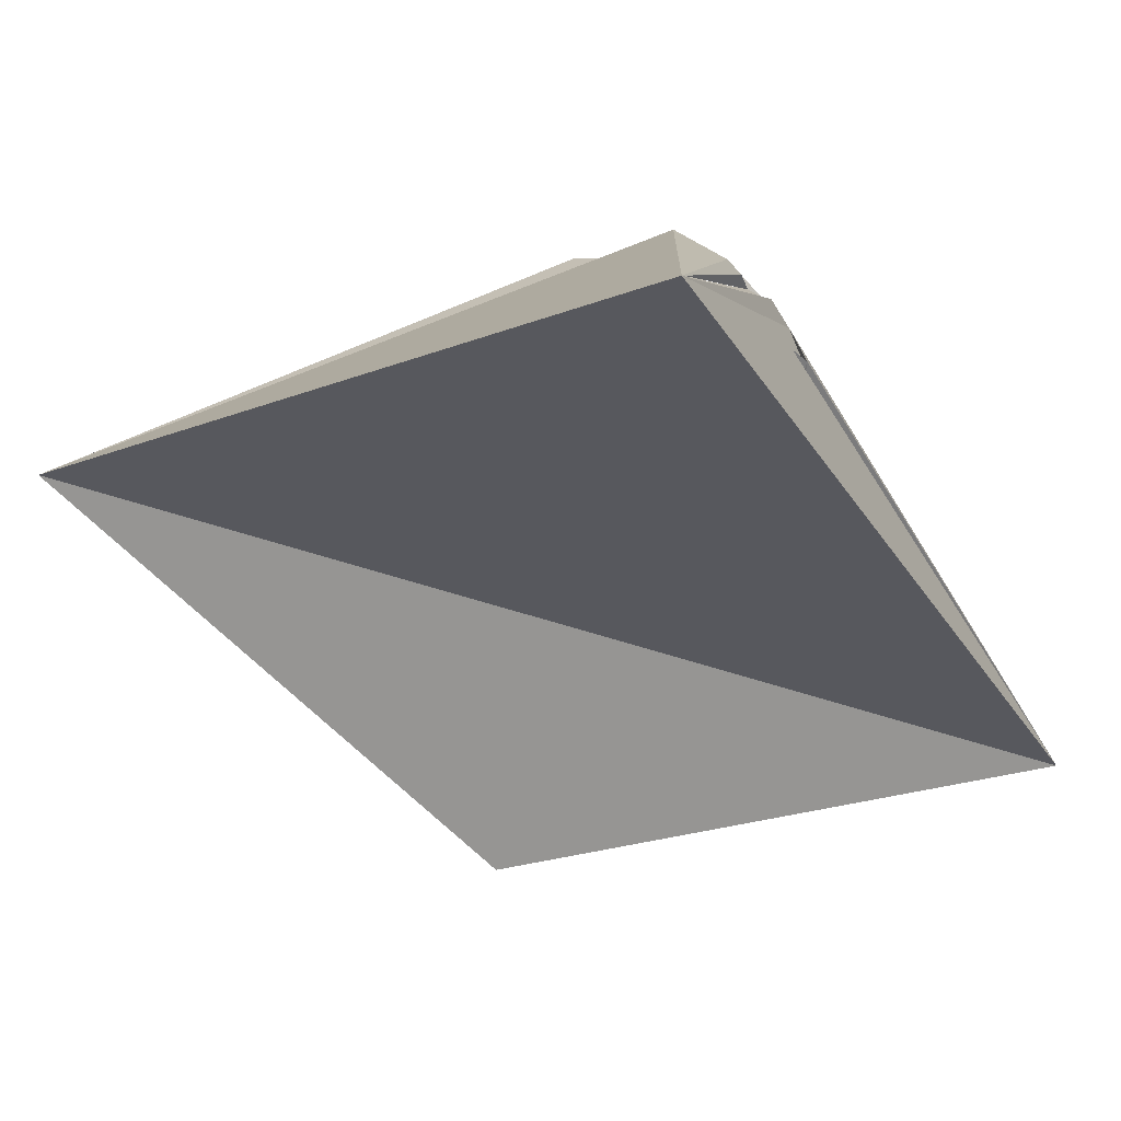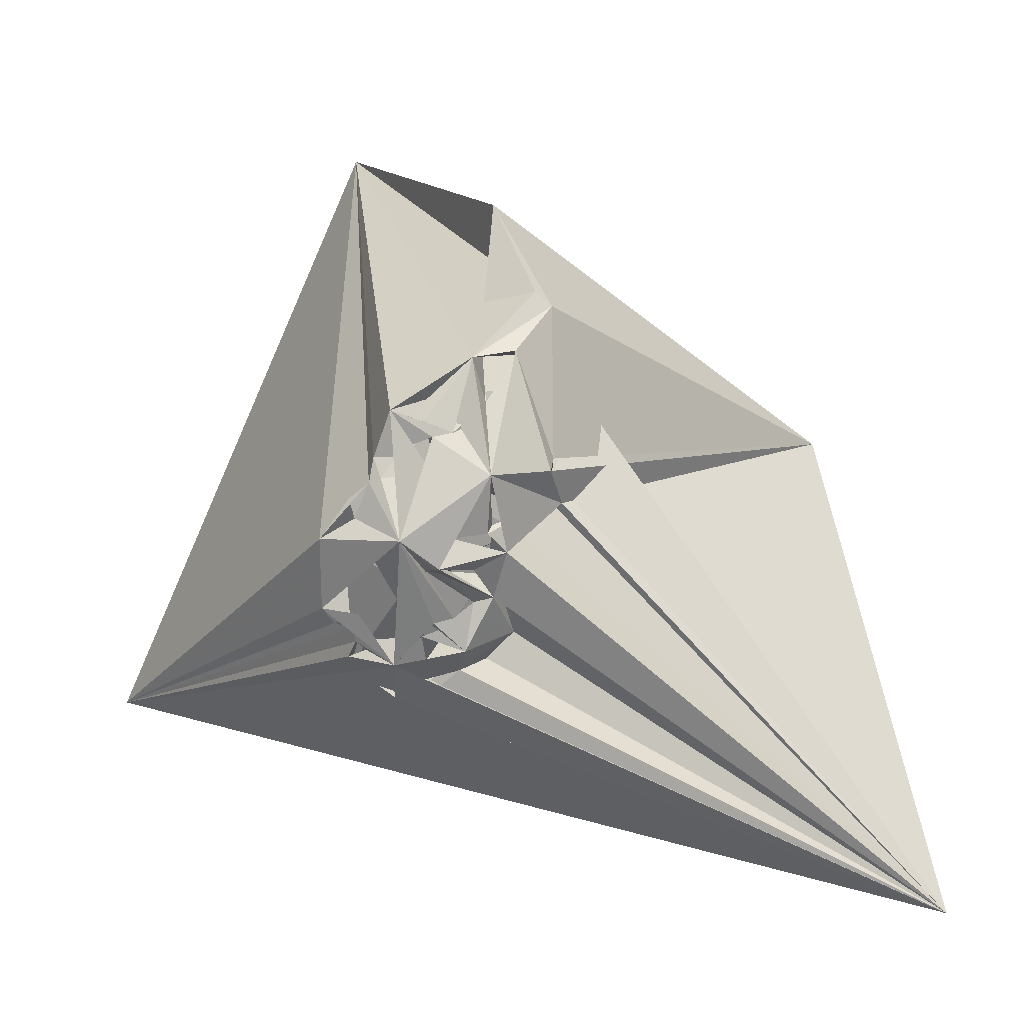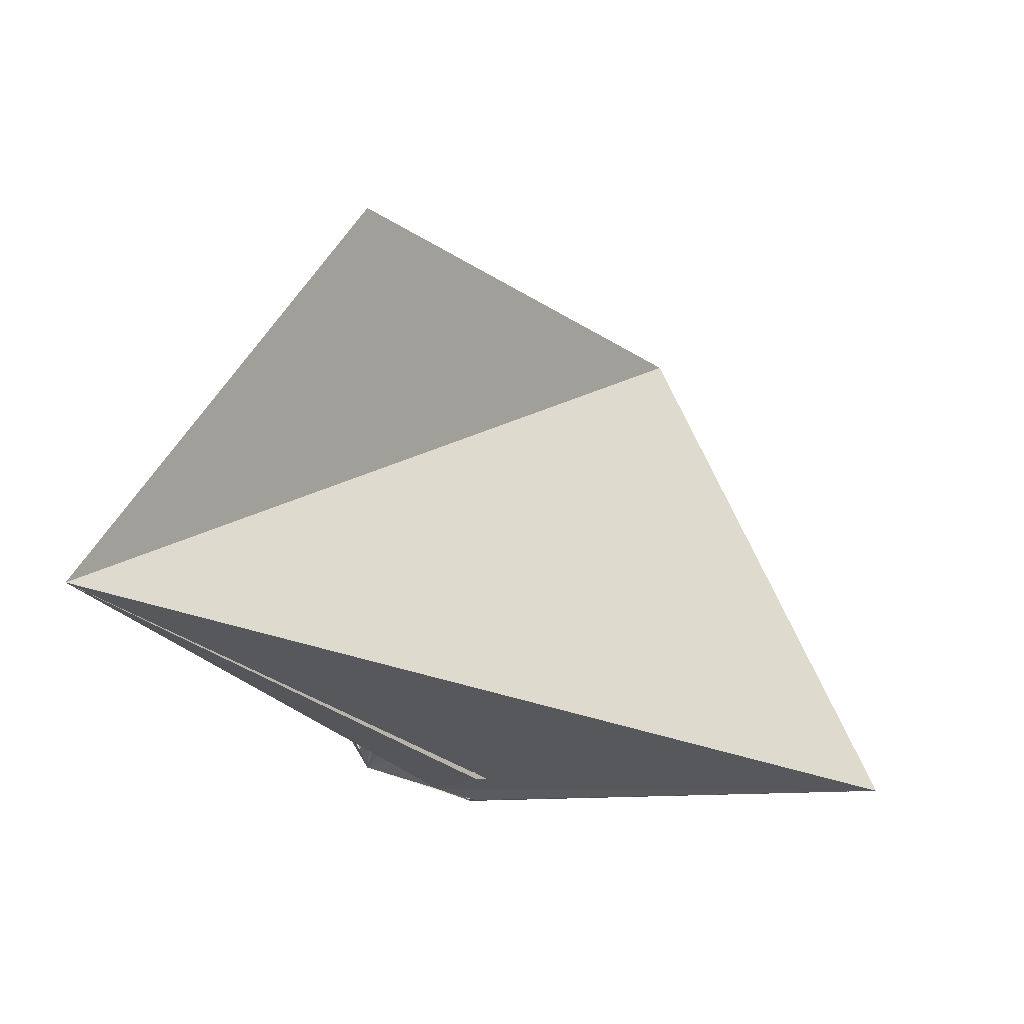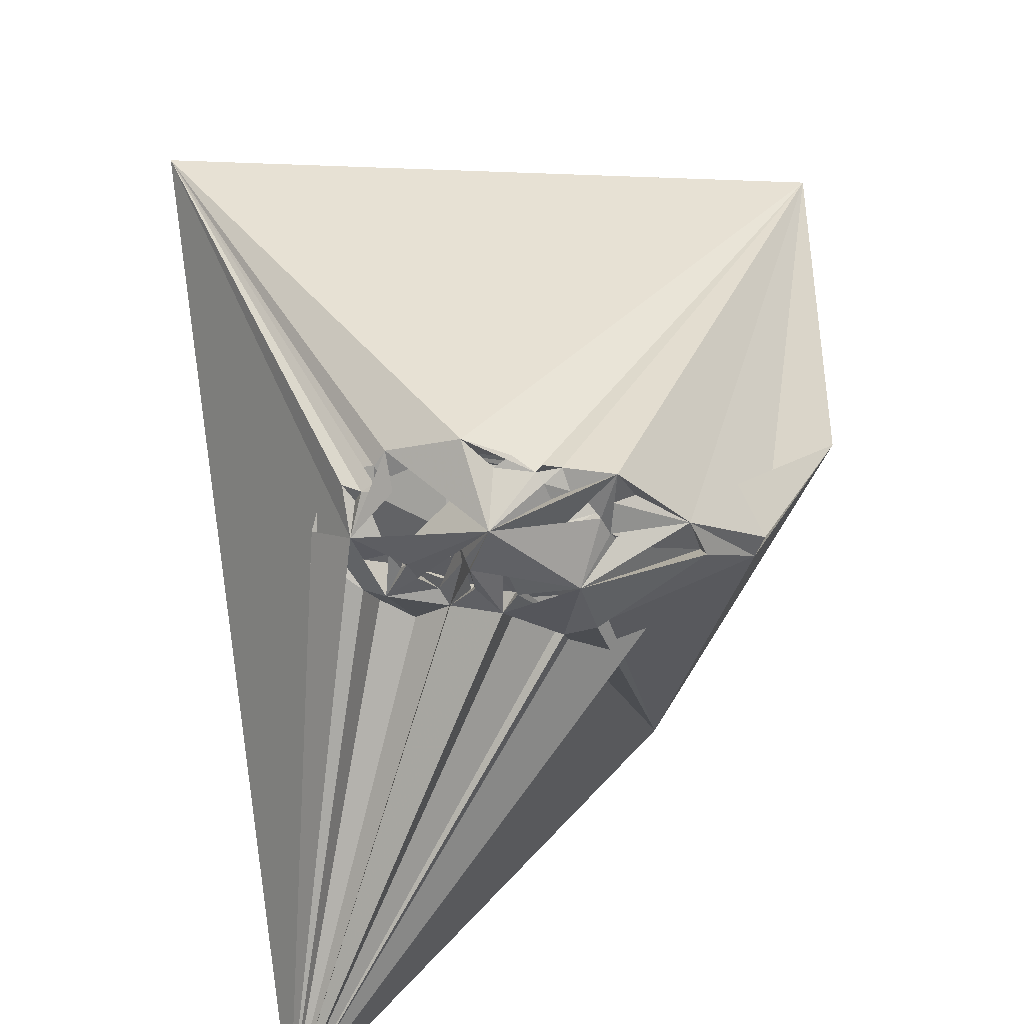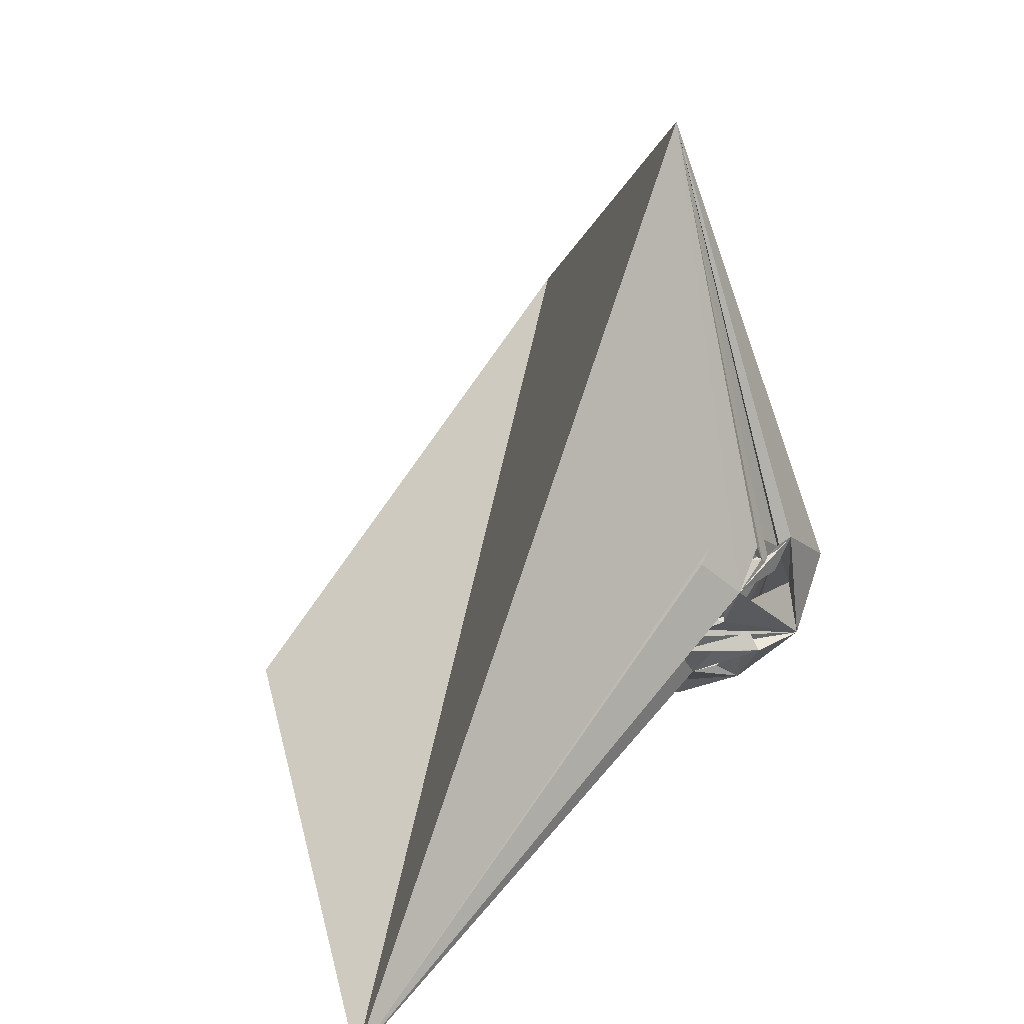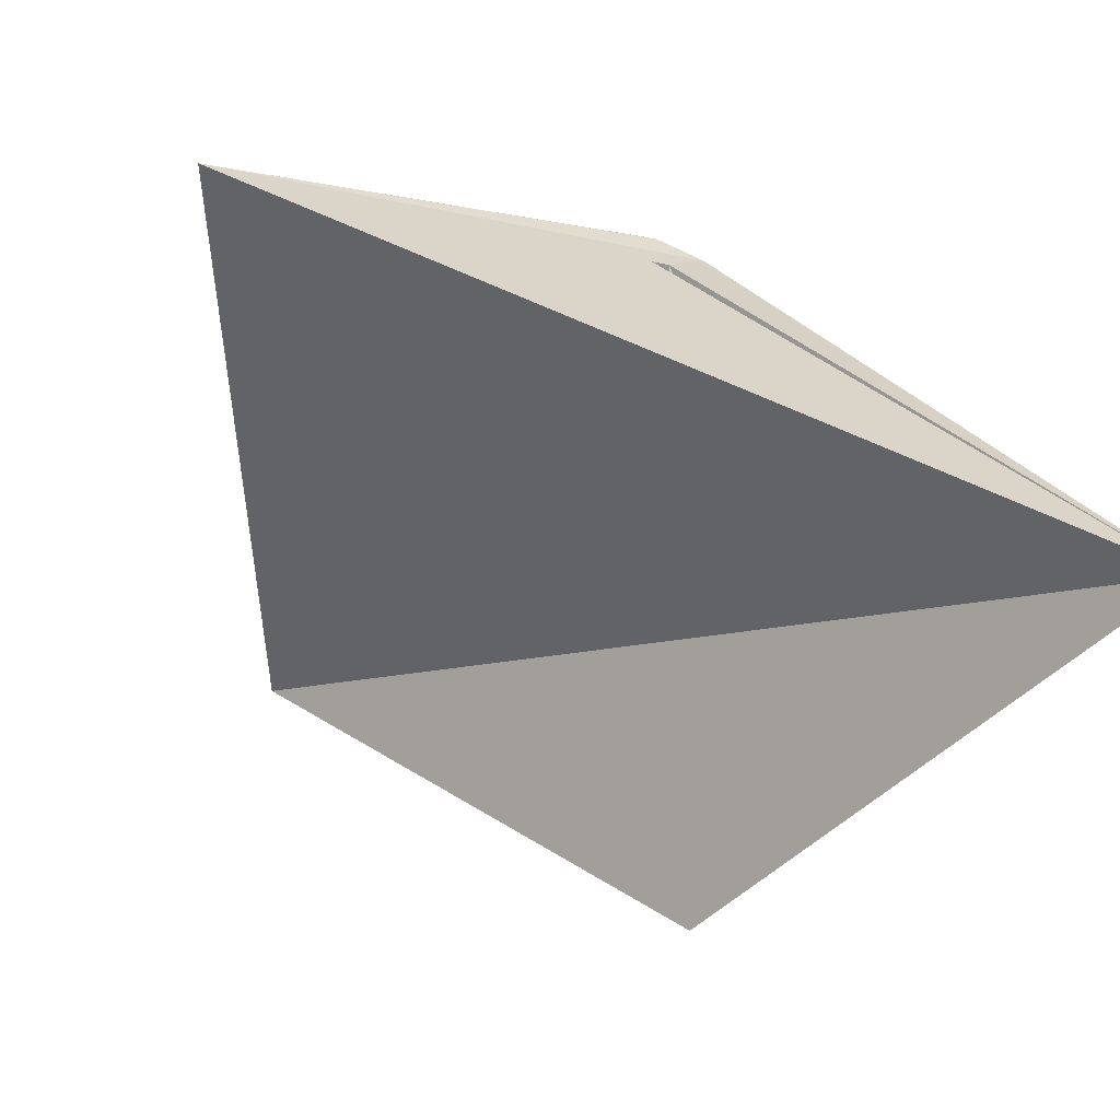
<metadata>
{"format":"obj","ext":"obj","renderer":"f3d","projection":"perspective","resolution":1024,"background":"white","views":[{"elev":1.5,"azim":-77.5,"up":"+Z"},{"elev":-13.8,"azim":49.5,"up":"+Y"},{"elev":-55.8,"azim":179.4,"up":"+Y"},{"elev":58.8,"azim":63.4,"up":"+Z"},{"elev":-77.2,"azim":-79.7,"up":"+Y"},{"elev":-33.8,"azim":-16.8,"up":"+Z"}]}
</metadata>
<code>
v 321.5 133.6 48.41
v 302.5 176.6 41.06
v 275.5 203.6 72.24
v 259.1 154 84.43
v 302.7 189.8 78.55
v 303.6 184.5 69.99
v 299.5 155.9 73.67
v 307.8 180.3 76.75
v 303.4 182.7 74.83
v 304.5 181 72.8
v 307.5 168 76.43
v 305.5 175.2 72.53
v 305.1 181.1 72.46
v 294.4 153.3 74.23
v 297.6 153.8 74.85
v 302.7 163.1 75.86
v 306.2 165 74.43
v 305.2 165.4 74.85
v 300.9 158.1 75.85
v 301.3 159.7 77.78
v 304.7 160.7 78.73
v 308.2 166.7 77.28
v 303.5 178.6 80.41
v 290.3 153.3 82.94
v 294.9 150.6 78.8
v 297.8 156.1 78.69
v 297.8 152.5 77.75
v 299.5 153.6 78.61
v 301.9 157.7 77.72
v 308 175.8 80.65
v 306.5 176.2 78.85
v 293.1 150.6 80.58
v 295.6 151.7 80.1
v 300.7 157.4 78.8
v 307.3 165.7 82.56
v 303.4 165.1 84.09
v 306.3 171.7 82.27
v 307.4 181.3 78.09
v 296.4 152.4 83.23
v 297 153.1 80.48
v 300 156 80.19
v 302.9 159.3 80.57
v 303.3 161.3 83.17
v 304.8 161.8 80.82
v 304.7 162.6 80.25
v 304 172.3 85.05
v 298.1 154.6 81.87
v 299 155.1 80.88
v 298.9 156.4 84.46
v 299.1 158.8 83.68
v 299.4 155.5 81.73
v 300.4 159.3 83.4
v 306.6 174.9 83.87
v 294.3 153.8 84.42
v 302.8 160.5 87.79
v 303.3 158.8 84.34
v 295.3 160.8 87.36
v 294.3 154.5 85.17
v 301.3 161.5 84.02
v 302.1 163.4 84.13
v 305.2 169.1 84.58
v 293.2 153.4 85.25
v 294.5 154.3 85.51
v 294.6 155.3 86.07
v 304.5 168.6 86.08
v 304 171.7 86.23
v 293.9 155.7 87.15
v 296.1 156.1 86.51
v 293.7 156.7 88.27
v 298.6 160.9 87.81
v 302.3 165.7 87.49
v 302.5 167.2 87.89
v 303.6 170.4 89.42
v 303 167.9 87.39
v 304 169.9 86.55
v 299 162.8 89.16
v 299.6 164.8 89.25
v 301.5 165.5 88.69
v 300.6 165.3 89.11
v 301.1 167.2 89.07
v 296.7 161.3 90.83
v 299 164.2 89.8
f 3 4 81
f 3 81 79
f 79 81 82
f 46 72 78
f 72 80 78
f 72 73 80
f 3 57 80
f 3 79 57
f 57 79 77
f 55 78 79
f 76 79 82
f 55 76 81
f 55 81 69
f 4 69 81
f 4 67 69
f 53 73 66
f 61 75 73
f 61 73 65
f 46 80 57
f 46 74 72
f 55 72 71
f 60 77 71
f 71 77 79
f 46 79 80
f 60 76 77
f 60 70 76
f 57 76 70
f 57 70 69
f 55 69 70
f 46 66 73
f 53 75 61
f 46 73 75
f 65 74 75
f 36 65 75
f 46 75 74
f 57 82 81
f 36 55 65
f 71 74 73
f 36 73 55
f 36 60 71
f 49 55 70
f 35 55 56
f 59 70 60
f 49 70 50
f 39 69 68
f 39 64 69
f 64 68 67
f 4 39 62
f 4 63 64
f 46 61 66
f 36 66 61
f 35 65 55
f 55 73 72
f 24 62 54
f 5 6 13
f 35 37 53
f 23 37 61
f 1 39 4
f 36 46 60
f 4 24 57
f 39 63 54
f 36 43 57
f 52 57 59
f 16 36 52
f 42 52 43
f 43 52 59
f 14 15 26
f 57 64 67
f 2 18 22
f 21 44 36
f 20 42 43
f 43 59 60
f 4 64 24
f 63 68 64
f 19 26 34
f 47 54 58
f 36 75 66
f 35 53 46
f 24 50 57
f 3 53 38
f 36 71 73
f 1 19 20
f 23 53 37
f 21 43 56
f 21 56 42
f 67 68 69
f 8 38 53
f 39 54 62
f 29 55 34
f 26 52 41
f 5 10 8
f 26 49 52
f 41 55 51
f 40 54 47
f 46 71 79
f 8 13 12
f 24 54 40
f 3 80 73
f 39 58 64
f 36 57 52
f 30 53 31
f 26 51 49
f 2 11 12
f 20 21 45
f 23 31 53
f 24 40 33
f 30 31 35
f 22 30 35
f 8 53 30
f 35 45 36
f 32 33 39
f 29 52 56
f 35 44 45
f 2 8 11
f 18 45 44
f 21 36 45
f 20 52 29
f 47 48 49
f 58 63 62
f 1 18 12
f 31 37 35
f 20 34 52
f 16 50 26
f 65 73 74
f 57 69 64
f 29 56 55
f 46 78 71
f 8 31 38
f 26 48 51
f 28 51 48
f 47 49 48
f 24 26 50
f 1 12 16
f 11 18 36
f 16 17 21
f 36 44 43
f 20 29 42
f 35 43 44
f 39 55 49
f 28 48 47
f 27 33 40
f 28 29 34
f 39 40 47
f 47 49 51
f 2 22 17
f 27 39 33
f 78 80 79
f 50 59 57
f 55 79 76
f 57 77 82
f 11 37 31
f 12 46 36
f 46 57 60
f 12 36 16
f 16 18 17
f 8 30 11
f 18 35 36
f 49 50 52
f 18 21 35
f 4 62 63
f 50 70 59
f 18 20 45
f 42 56 52
f 18 44 21
f 4 57 67
f 39 47 58
f 7 28 27
f 6 9 10
f 28 40 39
f 34 55 52
f 7 14 15
f 24 64 58
f 27 28 39
f 76 82 77
f 1 29 19
f 1 24 32
f 11 36 37
f 5 38 23
f 11 31 12
f 1 32 39
f 5 12 10
f 12 23 46
f 54 63 58
f 11 30 22
f 35 56 43
f 16 26 20
f 1 14 24
f 20 43 21
f 1 20 7
f 14 32 25
f 1 3 2
f 46 53 61
f 1 33 14
f 39 47 51
f 1 25 33
f 39 68 63
f 14 33 32
f 8 12 31
f 5 13 9
f 43 60 57
f 6 23 9
f 11 22 18
f 26 28 47
f 8 10 13
f 1 27 25
f 5 23 6
f 7 26 19
f 7 20 26
f 14 25 15
f 5 9 12
f 7 19 29
f 7 27 15
f 71 72 74
f 17 35 21
f 21 42 29
f 16 20 18
f 15 25 26
f 2 3 5
f 24 33 25
f 57 81 76
f 1 16 21
f 24 58 62
f 14 26 24
f 53 66 75
f 2 5 8
f 9 13 10
f 16 52 50
f 26 41 34
f 26 40 28
f 41 52 55
f 55 71 78
f 1 15 27
f 9 23 12
f 3 73 53
f 23 38 31
f 1 17 18
f 6 10 12
f 1 21 29
f 28 41 51
f 1 4 3
f 1 7 15
f 36 61 37
f 7 15 14
f 24 25 32
f 23 61 35
f 3 38 5
f 23 35 46
f 39 49 47
f 17 22 35
f 19 34 20
f 25 27 26
f 26 47 48
f 1 2 17
f 7 29 28
f 26 27 40
f 28 34 41
f 39 51 55
f 6 12 13
f 35 61 65
f 2 12 18

</code>
